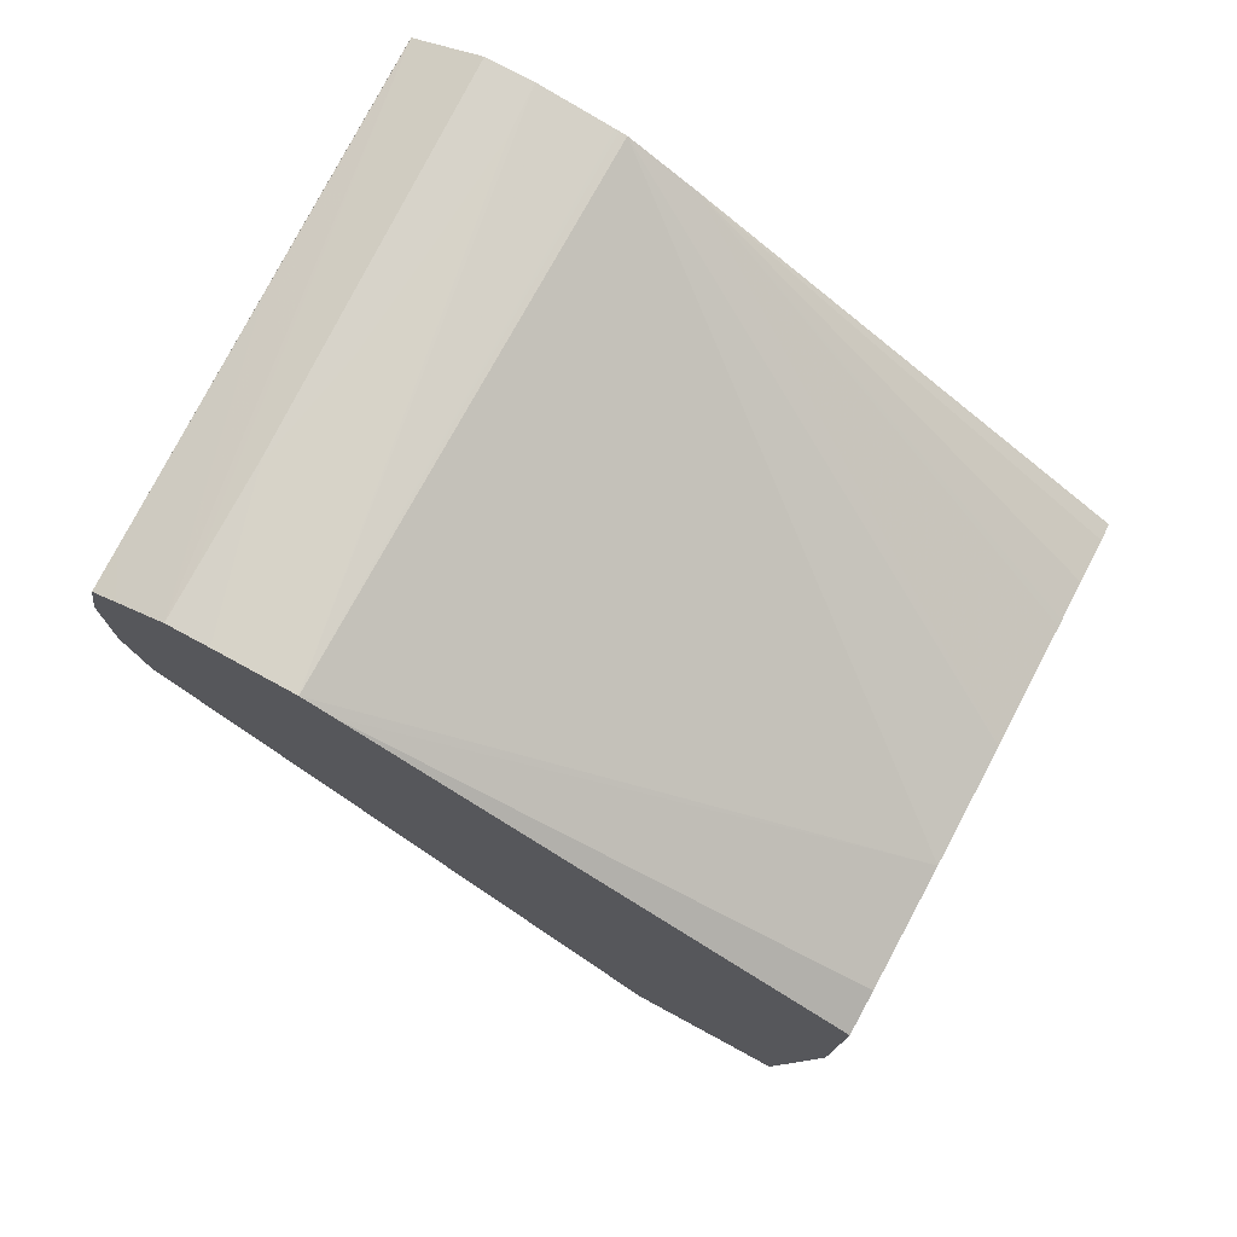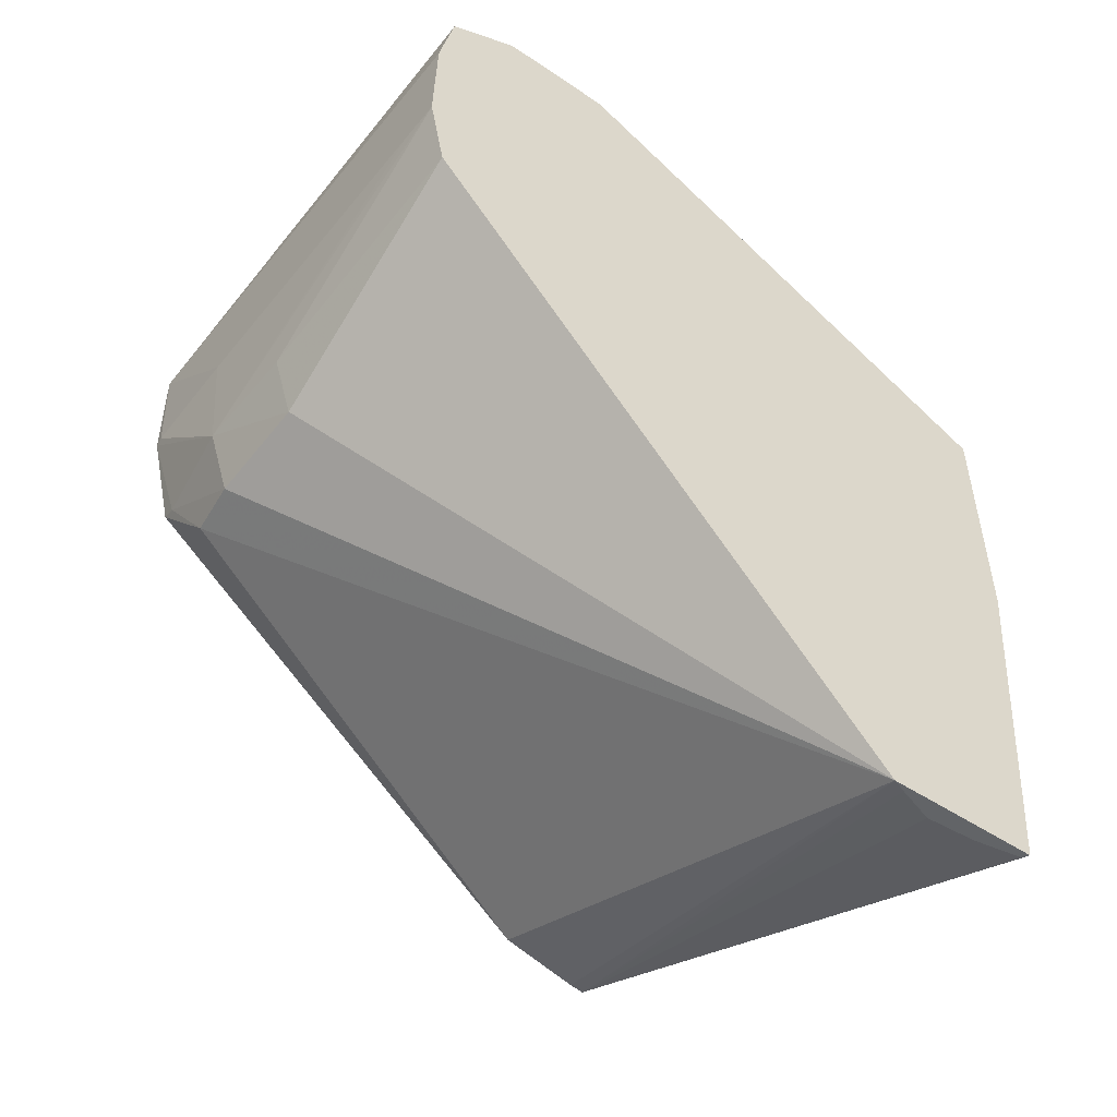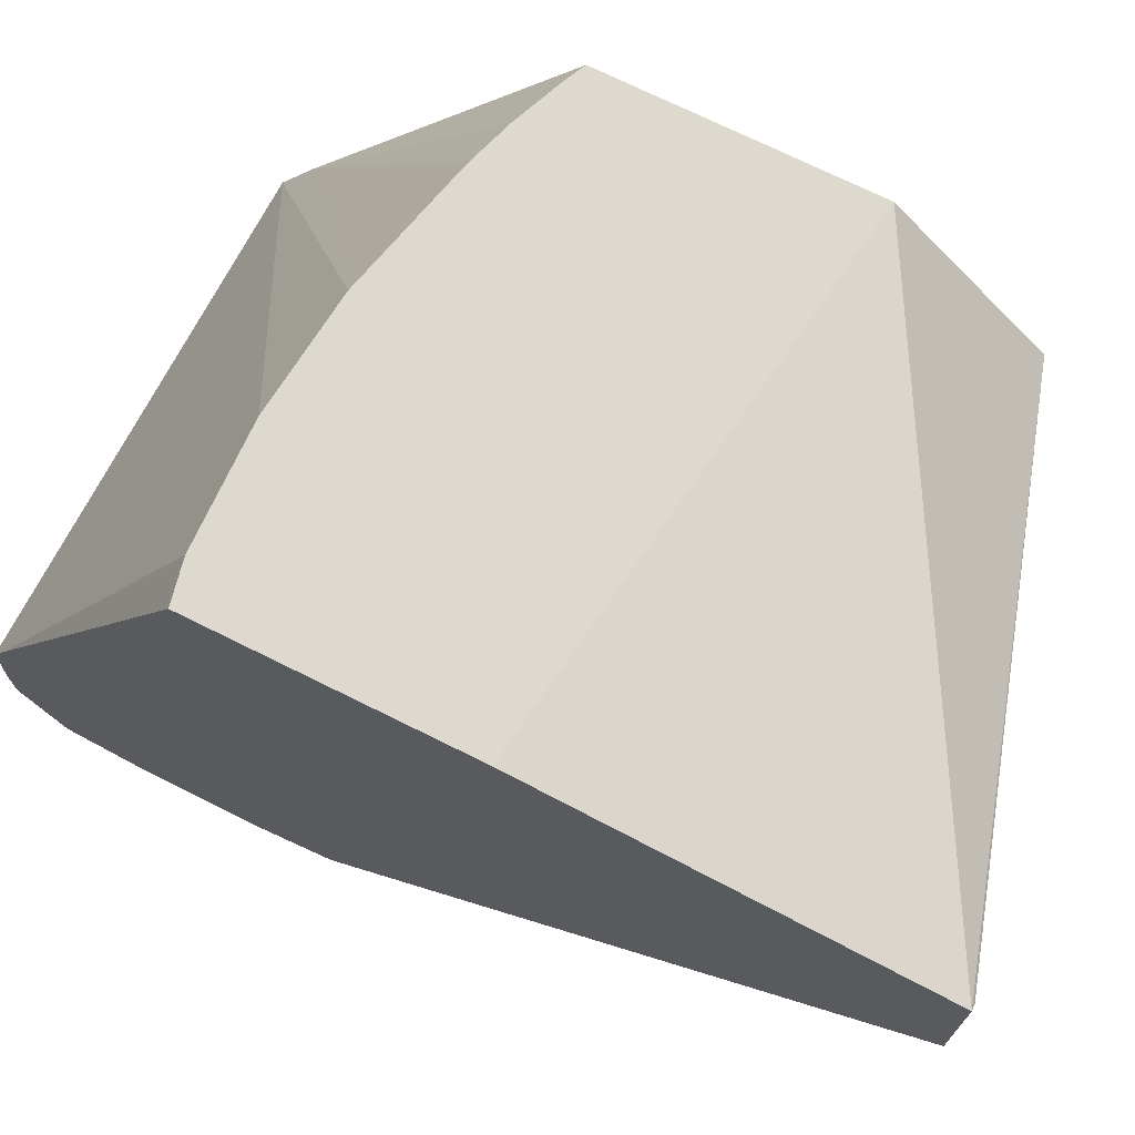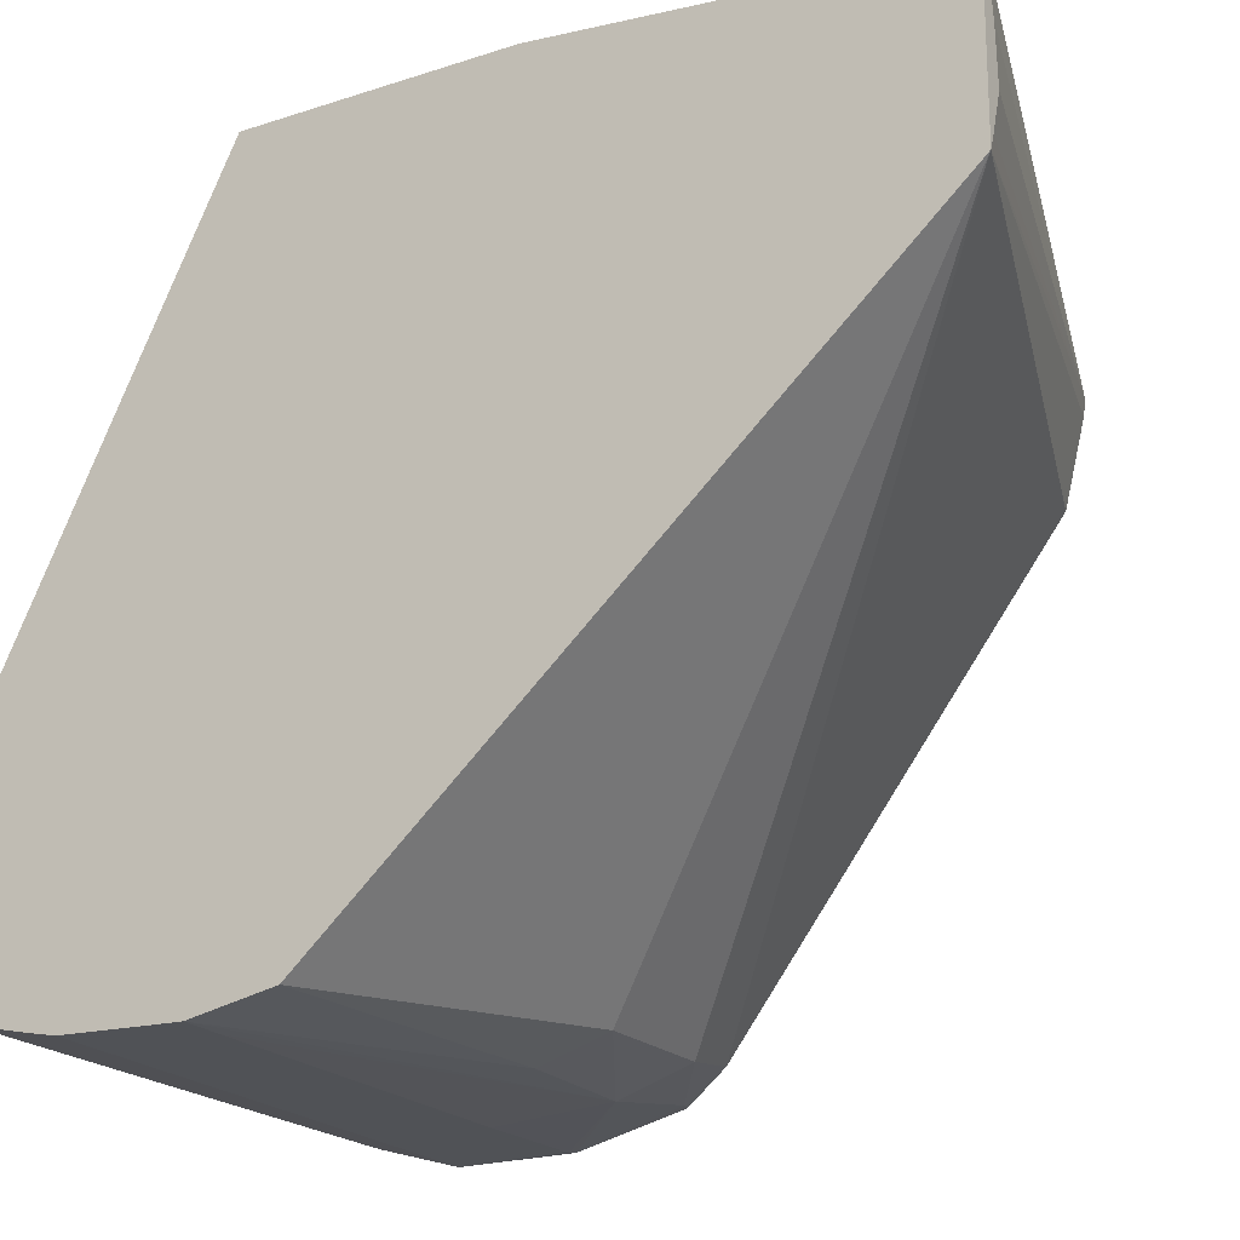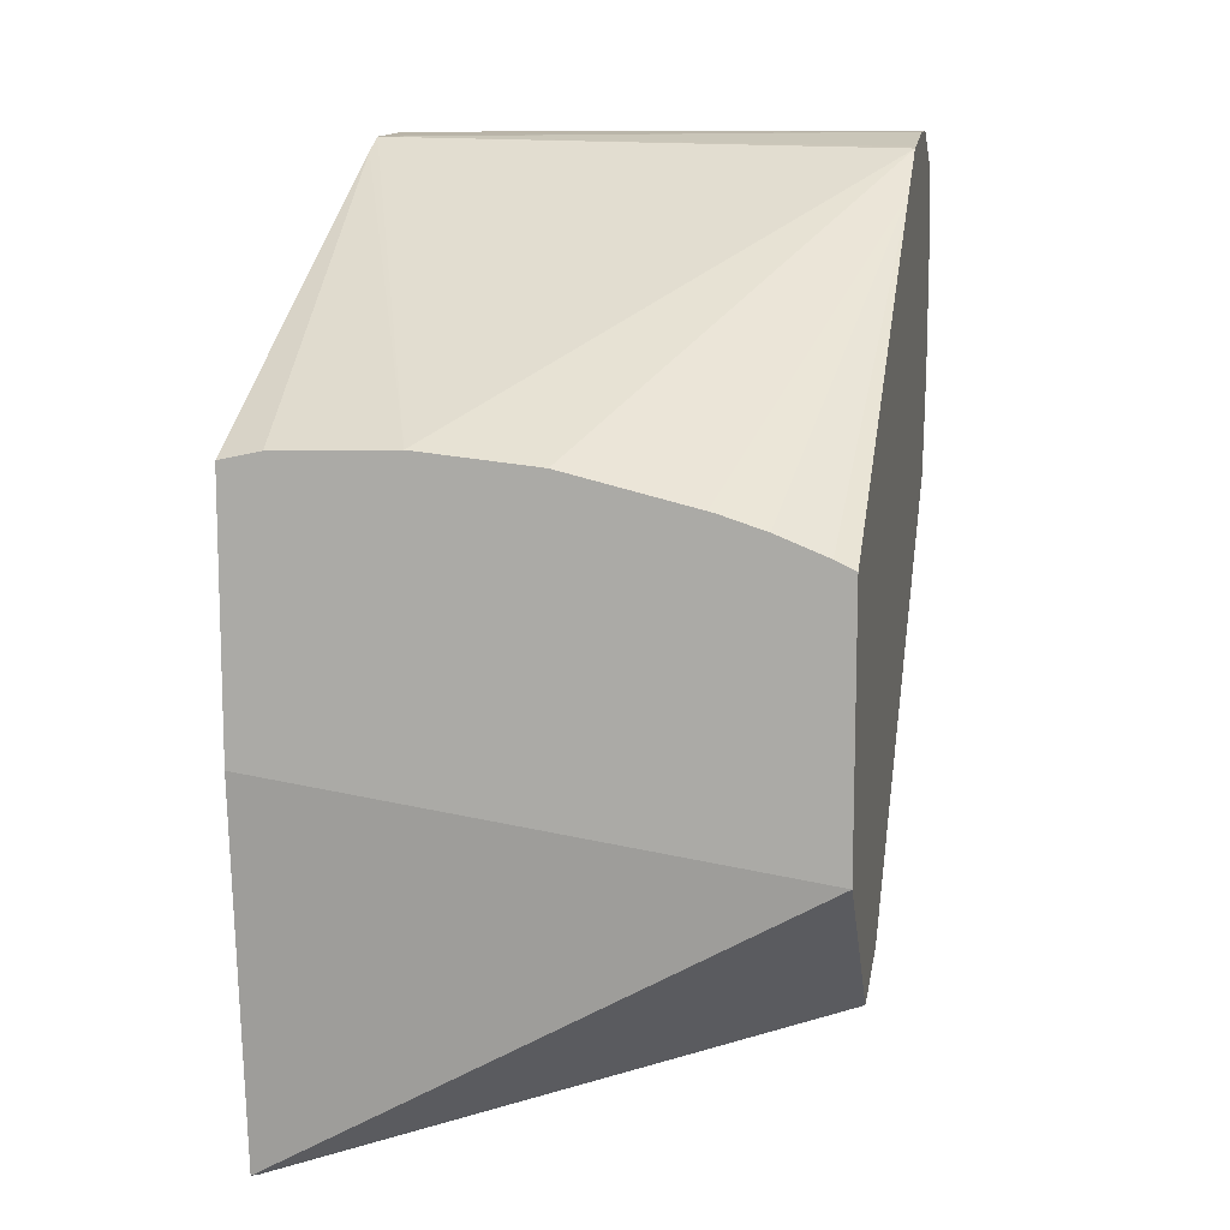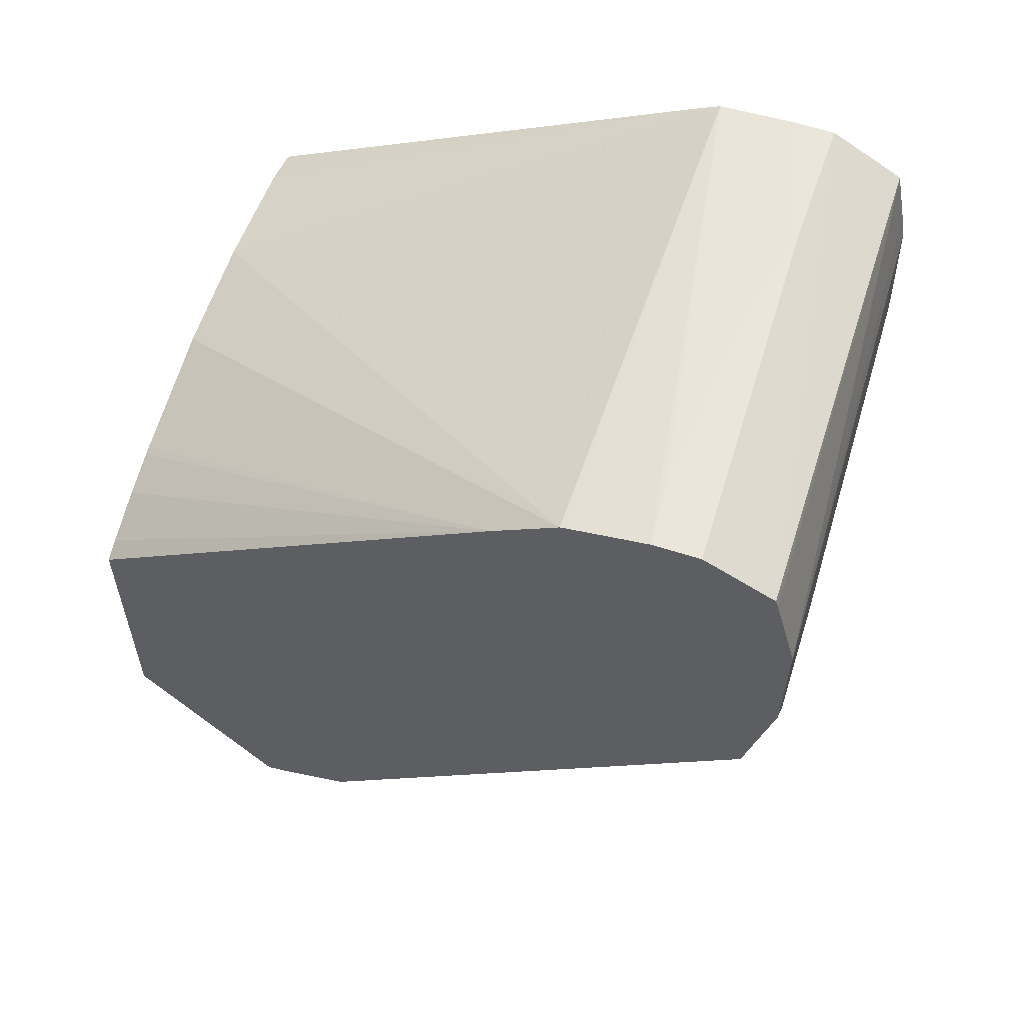
<metadata>
{"format":"obj","ext":"obj","renderer":"f3d","projection":"perspective","resolution":1024,"background":"white","views":[{"elev":76.4,"azim":-61.6,"up":"+Y"},{"elev":-51.1,"azim":-125.8,"up":"+Y"},{"elev":71.7,"azim":-63.5,"up":"+Z"},{"elev":-19.7,"azim":-58.8,"up":"+Z"},{"elev":11.3,"azim":10.8,"up":"+Y"},{"elev":57.5,"azim":108.7,"up":"+Y"}]}
</metadata>
<code>
v 0.02933 0.01296 0.1029
v 0.02743 0.0129 0.1029
v 0.03122 0.01277 0.1029
v 0.03517 0.01664 0.095
v 0.02678 0.0168 0.095
v 0.02678 0.01657 0.09545
v 0.02678 0.01276 0.1029
v 0.03326 0.01228 0.1029
v 0.03517 0.016 0.09605
v 0.03517 0.01666 0.09488
v 0.02678 0.01684 0.09376
v 0.03517 0.01667 0.09482
v 0.03517 0.01687 0.09365
v 0.0344 0.01687 0.0937
v 0.03262 0.01687 0.0936
v 0.03087 0.01687 0.09345
v 0.02678 0.008592 0.1029
v 0.03338 0.01225 0.1029
v 0.03406 0.01204 0.1029
v 0.03486 0.01172 0.1029
v 0.03517 0.01157 0.1029
v 0.02743 0.01684 0.0931
v 0.02678 0.01683 0.0931
v 0.02927 0.01687 0.09316
v 0.02918 0.01687 0.0931
v 0.03517 0.01687 0.09291
v 0.02678 0.002597 0.1023
v 0.03517 0.007433 0.1029
v 0.03517 0.01632 0.09178
v 0.03122 0.01626 0.09185
v 0.02933 0.01623 0.09189
v 0.02678 0.01641 0.09233
v 0.02933 0.01687 0.0931
v 0.03517 0.01682 0.0928
v 0.03132 0.01687 0.09303
v 0.02678 0.002597 0.09982
v 0.02688 0.002597 0.1023
v 0.03517 0.005073 0.1006
v 0.03517 0.01618 0.09173
v 0.02743 0.0162 0.09192
v 0.02678 0.01618 0.09193
v 0.03122 0.009978 0.092
v 0.03311 0.009927 0.09195
v 0.03416 0.01007 0.09208
v 0.03517 0.005431 0.09914
v 0.03517 0.005109 0.1004
v 0.02687 0.002597 0.1001
v 0.02678 0.01163 0.09188
v 0.02702 0.002597 0.1015
v 0.02707 0.002597 0.1007
v 0.03517 0.01487 0.09137
v 0.02678 0.01531 0.09175
v 0.03122 0.01109 0.09165
v 0.03311 0.01109 0.09156
v 0.03487 0.01111 0.0918
v 0.03517 0.01123 0.09182
v 0.02678 0.01298 0.09162
v 0.02678 0.01487 0.09167
v 0.03517 0.01297 0.0914
v 0.035 0.01298 0.09137
v 0.03311 0.01298 0.09141
v 0.02743 0.01298 0.0916
v 0.02678 0.01363 0.09163
f 1 2 7
f 1 7 17
f 1 17 28
f 1 28 21
f 1 21 20
f 1 20 19
f 1 19 18
f 1 18 8
f 1 8 3
f 1 3 4
f 1 4 5
f 1 5 6
f 1 6 2
f 2 6 7
f 3 8 9
f 3 9 4
f 4 9 21
f 4 21 28
f 4 28 38
f 4 38 46
f 4 46 45
f 4 45 56
f 4 56 59
f 4 59 51
f 4 51 39
f 4 39 29
f 4 29 34
f 4 34 26
f 4 26 13
f 4 13 12
f 4 12 10
f 4 10 5
f 5 11 23
f 5 23 32
f 5 32 41
f 5 41 52
f 5 52 58
f 5 58 63
f 5 63 57
f 5 57 48
f 5 48 36
f 5 36 27
f 5 27 17
f 5 17 7
f 5 7 6
f 5 10 12
f 5 12 13
f 5 13 14
f 5 14 15
f 5 15 16
f 5 16 11
f 8 18 9
f 9 18 19
f 9 19 20
f 9 20 21
f 11 22 23
f 11 16 24
f 11 24 25
f 11 25 22
f 13 26 35
f 13 35 33
f 13 33 25
f 13 25 24
f 13 24 16
f 13 16 15
f 13 15 14
f 17 27 28
f 22 29 23
f 22 25 29
f 23 29 30
f 23 30 31
f 23 31 32
f 25 33 29
f 26 34 35
f 27 36 47
f 27 47 50
f 27 50 49
f 27 49 37
f 27 37 38
f 27 38 28
f 29 33 35
f 29 35 34
f 29 39 31
f 29 31 30
f 31 39 40
f 31 40 32
f 32 40 41
f 36 42 43
f 36 43 44
f 36 44 45
f 36 45 46
f 36 46 38
f 36 38 47
f 36 48 42
f 37 49 38
f 38 49 50
f 38 50 47
f 39 51 41
f 39 41 40
f 41 51 52
f 42 53 54
f 42 54 43
f 42 48 53
f 43 54 55
f 43 55 44
f 44 55 56
f 44 56 45
f 48 57 53
f 51 58 52
f 51 59 60
f 51 60 61
f 51 61 62
f 51 62 63
f 51 63 58
f 53 57 54
f 54 57 62
f 54 62 61
f 54 61 60
f 54 60 59
f 54 59 55
f 55 59 56
f 57 63 62

</code>
